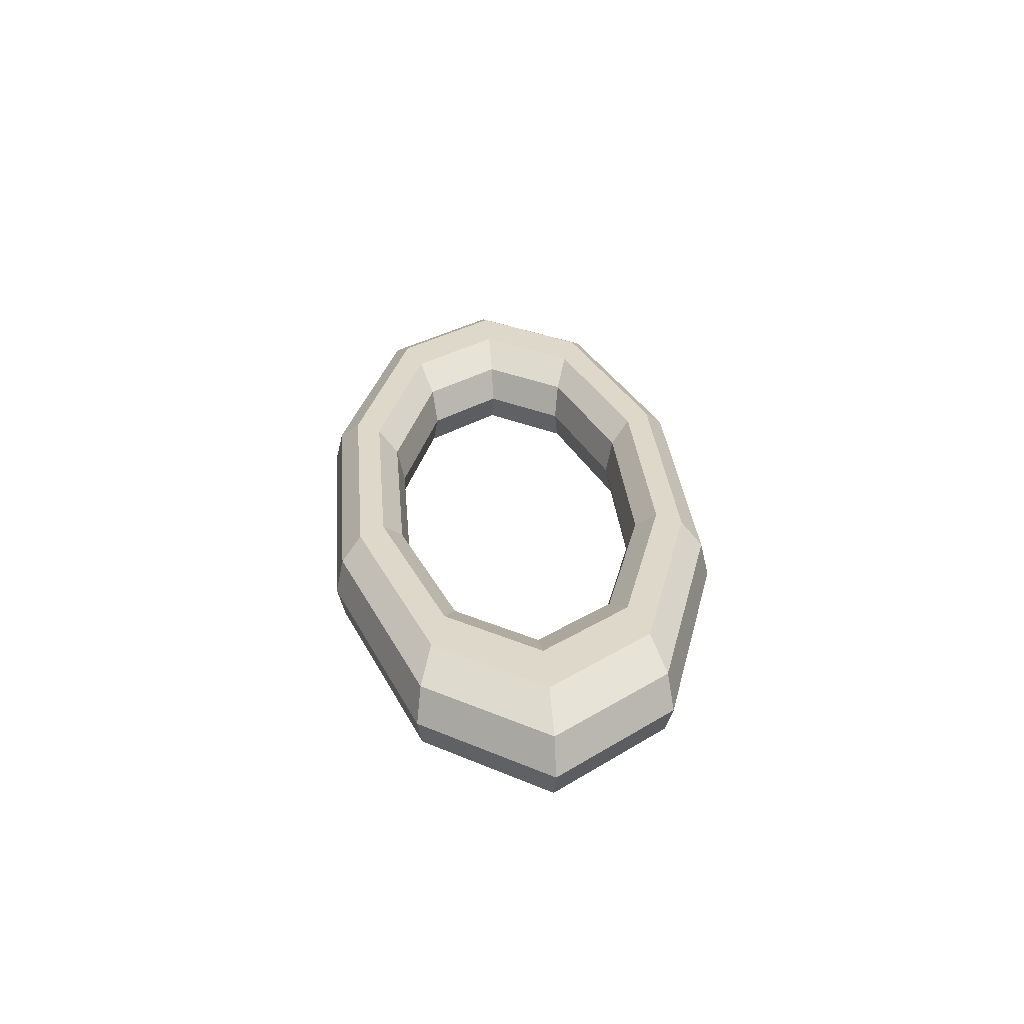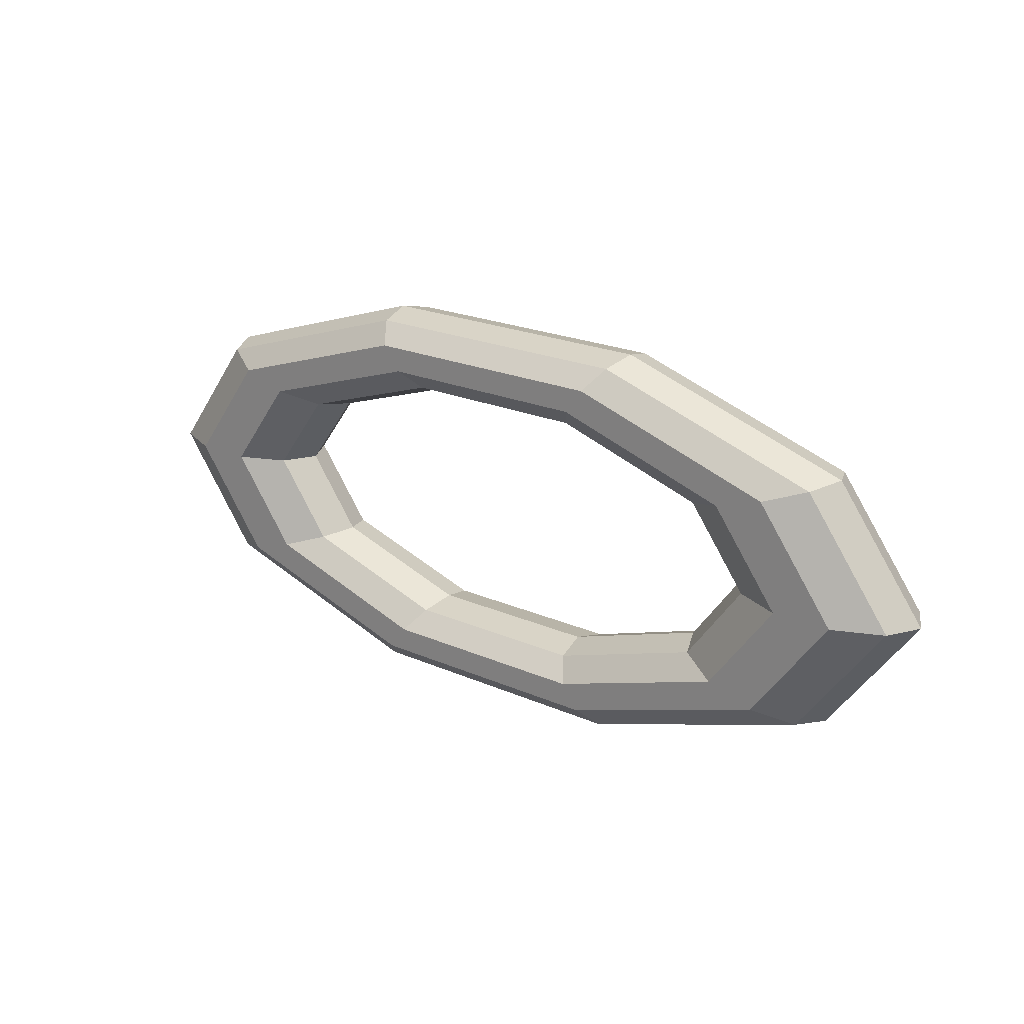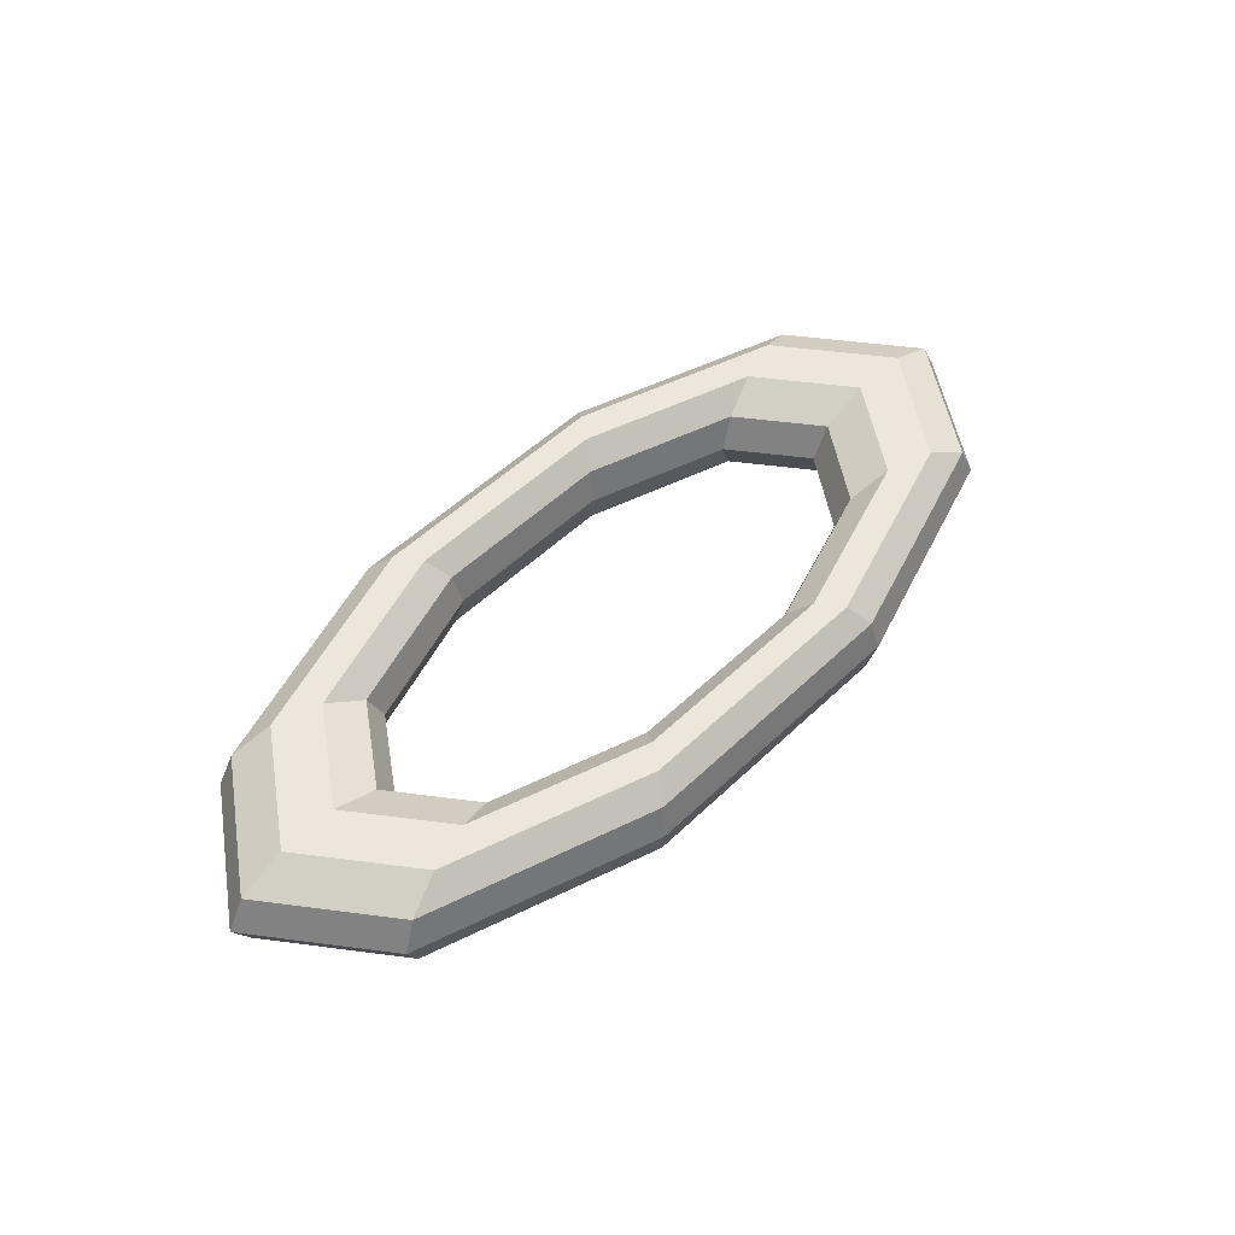
<metadata>
{"format":"obj","ext":"obj","renderer":"f3d","projection":"perspective","resolution":1024,"background":"white","views":[{"elev":31.0,"azim":-94.9,"up":"+Z"},{"elev":21.5,"azim":37.9,"up":"+Y"},{"elev":52.1,"azim":134.2,"up":"+Z"}]}
</metadata>
<code>
v 1.356 1.854 0
v 3.551 1.146 0
v 1.443 1.972 0.5143
v 1.443 1.972 0.5143
v 3.551 1.146 0
v 3.777 1.219 0.5143
v -1.356 1.854 0
v 1.356 1.854 0
v -1.443 1.972 0.5143
v -1.443 1.972 0.5143
v 1.356 1.854 0
v 1.443 1.972 0.5143
v -3.551 1.146 0
v -1.356 1.854 0
v -3.777 1.219 0.5143
v -3.777 1.219 0.5143
v -1.356 1.854 0
v -1.443 1.972 0.5143
v -4.389 0 0
v -3.551 1.146 0
v -4.668 0 0.5143
v -4.668 0 0.5143
v -3.551 1.146 0
v -3.777 1.219 0.5143
v -3.551 -1.146 0
v -4.389 0 0
v -3.777 -1.219 0.5143
v -3.777 -1.219 0.5143
v -4.389 0 0
v -4.668 0 0.5143
v -1.356 -1.854 0
v -3.551 -1.146 0
v -1.443 -1.972 0.5143
v -1.443 -1.972 0.5143
v -3.551 -1.146 0
v -3.777 -1.219 0.5143
v 1.356 -1.854 0
v -1.356 -1.854 0
v 1.443 -1.972 0.5143
v 1.443 -1.972 0.5143
v -1.356 -1.854 0
v -1.443 -1.972 0.5143
v 3.551 -1.146 0
v 1.356 -1.854 0
v 3.777 -1.219 0.5143
v 3.777 -1.219 0.5143
v 1.356 -1.854 0
v 1.443 -1.972 0.5143
v 4.389 0 0
v 3.551 -1.146 0
v 4.668 0 0.5143
v 4.668 0 0.5143
v 3.551 -1.146 0
v 3.777 -1.219 0.5143
v 3.551 1.146 0
v 4.389 0 0
v 3.777 1.219 0.5143
v 3.777 1.219 0.5143
v 4.389 0 0
v 4.668 0 0.5143
v 1.443 1.972 0.5143
v 3.777 1.219 0.5143
v 1.669 2.281 0.8322
v 1.669 2.281 0.8322
v 3.777 1.219 0.5143
v 4.368 1.41 0.8322
v -1.443 1.972 0.5143
v 1.443 1.972 0.5143
v -1.669 2.281 0.8322
v -1.669 2.281 0.8322
v 1.443 1.972 0.5143
v 1.669 2.281 0.8322
v -3.777 1.219 0.5143
v -1.443 1.972 0.5143
v -4.368 1.41 0.8322
v -4.368 1.41 0.8322
v -1.443 1.972 0.5143
v -1.669 2.281 0.8322
v -4.668 0 0.5143
v -3.777 1.219 0.5143
v -5.4 0 0.8322
v -5.4 0 0.8322
v -3.777 1.219 0.5143
v -4.368 1.41 0.8322
v -3.777 -1.219 0.5143
v -4.668 0 0.5143
v -4.368 -1.41 0.8322
v -4.368 -1.41 0.8322
v -4.668 0 0.5143
v -5.4 0 0.8322
v -1.443 -1.972 0.5143
v -3.777 -1.219 0.5143
v -1.669 -2.281 0.8322
v -1.669 -2.281 0.8322
v -3.777 -1.219 0.5143
v -4.368 -1.41 0.8322
v 1.443 -1.972 0.5143
v -1.443 -1.972 0.5143
v 1.669 -2.281 0.8322
v 1.669 -2.281 0.8322
v -1.443 -1.972 0.5143
v -1.669 -2.281 0.8322
v 3.777 -1.219 0.5143
v 1.443 -1.972 0.5143
v 4.368 -1.41 0.8322
v 4.368 -1.41 0.8322
v 1.443 -1.972 0.5143
v 1.669 -2.281 0.8322
v 4.668 0 0.5143
v 3.777 -1.219 0.5143
v 5.4 0 0.8322
v 5.4 0 0.8322
v 3.777 -1.219 0.5143
v 4.368 -1.41 0.8322
v 3.777 1.219 0.5143
v 4.668 0 0.5143
v 4.368 1.41 0.8322
v 4.368 1.41 0.8322
v 4.668 0 0.5143
v 5.4 0 0.8322
v 1.669 2.281 0.8322
v 4.368 1.41 0.8322
v 1.948 2.664 0.8322
v 1.948 2.664 0.8322
v 4.368 1.41 0.8322
v 5.1 1.646 0.8322
v -1.669 2.281 0.8322
v 1.669 2.281 0.8322
v -1.948 2.664 0.8322
v -1.948 2.664 0.8322
v 1.669 2.281 0.8322
v 1.948 2.664 0.8322
v -4.368 1.41 0.8322
v -1.669 2.281 0.8322
v -5.1 1.646 0.8322
v -5.1 1.646 0.8322
v -1.669 2.281 0.8322
v -1.948 2.664 0.8322
v -5.4 0 0.8322
v -4.368 1.41 0.8322
v -6.304 0 0.8322
v -6.304 0 0.8322
v -4.368 1.41 0.8322
v -5.1 1.646 0.8322
v -4.368 -1.41 0.8322
v -5.4 0 0.8322
v -5.1 -1.646 0.8322
v -5.1 -1.646 0.8322
v -5.4 0 0.8322
v -6.304 0 0.8322
v -1.669 -2.281 0.8322
v -4.368 -1.41 0.8322
v -1.948 -2.664 0.8322
v -1.948 -2.664 0.8322
v -4.368 -1.41 0.8322
v -5.1 -1.646 0.8322
v 1.669 -2.281 0.8322
v -1.669 -2.281 0.8322
v 1.948 -2.664 0.8322
v 1.948 -2.664 0.8322
v -1.669 -2.281 0.8322
v -1.948 -2.664 0.8322
v 4.368 -1.41 0.8322
v 1.669 -2.281 0.8322
v 5.1 -1.646 0.8322
v 5.1 -1.646 0.8322
v 1.669 -2.281 0.8322
v 1.948 -2.664 0.8322
v 5.4 0 0.8322
v 4.368 -1.41 0.8322
v 6.304 0 0.8322
v 6.304 0 0.8322
v 4.368 -1.41 0.8322
v 5.1 -1.646 0.8322
v 4.368 1.41 0.8322
v 5.4 0 0.8322
v 5.1 1.646 0.8322
v 5.1 1.646 0.8322
v 5.4 0 0.8322
v 6.304 0 0.8322
v 1.948 2.664 0.8322
v 5.1 1.646 0.8322
v 2.174 2.973 0.5143
v 2.174 2.973 0.5143
v 5.1 1.646 0.8322
v 5.692 1.837 0.5143
v -1.948 2.664 0.8322
v 1.948 2.664 0.8322
v -2.174 2.973 0.5143
v -2.174 2.973 0.5143
v 1.948 2.664 0.8322
v 2.174 2.973 0.5143
v -5.1 1.646 0.8322
v -1.948 2.664 0.8322
v -5.692 1.837 0.5143
v -5.692 1.837 0.5143
v -1.948 2.664 0.8322
v -2.174 2.973 0.5143
v -6.304 0 0.8322
v -5.1 1.646 0.8322
v -7.035 0 0.5143
v -7.035 0 0.5143
v -5.1 1.646 0.8322
v -5.692 1.837 0.5143
v -5.1 -1.646 0.8322
v -6.304 0 0.8322
v -5.692 -1.837 0.5143
v -5.692 -1.837 0.5143
v -6.304 0 0.8322
v -7.035 0 0.5143
v -1.948 -2.664 0.8322
v -5.1 -1.646 0.8322
v -2.174 -2.973 0.5143
v -2.174 -2.973 0.5143
v -5.1 -1.646 0.8322
v -5.692 -1.837 0.5143
v 1.948 -2.664 0.8322
v -1.948 -2.664 0.8322
v 2.174 -2.973 0.5143
v 2.174 -2.973 0.5143
v -1.948 -2.664 0.8322
v -2.174 -2.973 0.5143
v 5.1 -1.646 0.8322
v 1.948 -2.664 0.8322
v 5.692 -1.837 0.5143
v 5.692 -1.837 0.5143
v 1.948 -2.664 0.8322
v 2.174 -2.973 0.5143
v 6.304 0 0.8322
v 5.1 -1.646 0.8322
v 7.035 0 0.5143
v 7.035 0 0.5143
v 5.1 -1.646 0.8322
v 5.692 -1.837 0.5143
v 5.1 1.646 0.8322
v 6.304 0 0.8322
v 5.692 1.837 0.5143
v 5.692 1.837 0.5143
v 6.304 0 0.8322
v 7.035 0 0.5143
v 2.174 2.973 0.5143
v 5.692 1.837 0.5143
v 2.26 3.091 0
v 2.26 3.091 0
v 5.692 1.837 0.5143
v 5.918 1.91 0
v -2.174 2.973 0.5143
v 2.174 2.973 0.5143
v -2.26 3.091 0
v -2.26 3.091 0
v 2.174 2.973 0.5143
v 2.26 3.091 0
v -5.692 1.837 0.5143
v -2.174 2.973 0.5143
v -5.918 1.91 0
v -5.918 1.91 0
v -2.174 2.973 0.5143
v -2.26 3.091 0
v -7.035 0 0.5143
v -5.692 1.837 0.5143
v -7.315 0 0
v -7.315 0 0
v -5.692 1.837 0.5143
v -5.918 1.91 0
v -5.692 -1.837 0.5143
v -7.035 0 0.5143
v -5.918 -1.91 0
v -5.918 -1.91 0
v -7.035 0 0.5143
v -7.315 0 0
v -2.174 -2.973 0.5143
v -5.692 -1.837 0.5143
v -2.26 -3.091 0
v -2.26 -3.091 0
v -5.692 -1.837 0.5143
v -5.918 -1.91 0
v 2.174 -2.973 0.5143
v -2.174 -2.973 0.5143
v 2.26 -3.091 0
v 2.26 -3.091 0
v -2.174 -2.973 0.5143
v -2.26 -3.091 0
v 5.692 -1.837 0.5143
v 2.174 -2.973 0.5143
v 5.918 -1.91 0
v 5.918 -1.91 0
v 2.174 -2.973 0.5143
v 2.26 -3.091 0
v 7.035 0 0.5143
v 5.692 -1.837 0.5143
v 7.315 0 0
v 7.315 0 0
v 5.692 -1.837 0.5143
v 5.918 -1.91 0
v 5.692 1.837 0.5143
v 7.035 0 0.5143
v 5.918 1.91 0
v 5.918 1.91 0
v 7.035 0 0.5143
v 7.315 0 0
v 2.26 3.091 0
v 5.918 1.91 0
v 2.174 2.973 -0.5143
v 2.174 2.973 -0.5143
v 5.918 1.91 0
v 5.692 1.837 -0.5143
v -2.26 3.091 0
v 2.26 3.091 0
v -2.174 2.973 -0.5143
v -2.174 2.973 -0.5143
v 2.26 3.091 0
v 2.174 2.973 -0.5143
v -5.918 1.91 0
v -2.26 3.091 0
v -5.692 1.837 -0.5143
v -5.692 1.837 -0.5143
v -2.26 3.091 0
v -2.174 2.973 -0.5143
v -7.315 0 0
v -5.918 1.91 0
v -7.035 0 -0.5143
v -7.035 0 -0.5143
v -5.918 1.91 0
v -5.692 1.837 -0.5143
v -5.918 -1.91 0
v -7.315 0 0
v -5.692 -1.837 -0.5143
v -5.692 -1.837 -0.5143
v -7.315 0 0
v -7.035 0 -0.5143
v -2.26 -3.091 0
v -5.918 -1.91 0
v -2.174 -2.973 -0.5143
v -2.174 -2.973 -0.5143
v -5.918 -1.91 0
v -5.692 -1.837 -0.5143
v 2.26 -3.091 0
v -2.26 -3.091 0
v 2.174 -2.973 -0.5143
v 2.174 -2.973 -0.5143
v -2.26 -3.091 0
v -2.174 -2.973 -0.5143
v 5.918 -1.91 0
v 2.26 -3.091 0
v 5.692 -1.837 -0.5143
v 5.692 -1.837 -0.5143
v 2.26 -3.091 0
v 2.174 -2.973 -0.5143
v 7.315 0 0
v 5.918 -1.91 0
v 7.035 0 -0.5143
v 7.035 0 -0.5143
v 5.918 -1.91 0
v 5.692 -1.837 -0.5143
v 5.918 1.91 0
v 7.315 0 0
v 5.692 1.837 -0.5143
v 5.692 1.837 -0.5143
v 7.315 0 0
v 7.035 0 -0.5143
v 2.174 2.973 -0.5143
v 5.692 1.837 -0.5143
v 1.948 2.664 -0.8322
v 1.948 2.664 -0.8322
v 5.692 1.837 -0.5143
v 5.1 1.646 -0.8322
v -2.174 2.973 -0.5143
v 2.174 2.973 -0.5143
v -1.948 2.664 -0.8322
v -1.948 2.664 -0.8322
v 2.174 2.973 -0.5143
v 1.948 2.664 -0.8322
v -5.692 1.837 -0.5143
v -2.174 2.973 -0.5143
v -5.1 1.646 -0.8322
v -5.1 1.646 -0.8322
v -2.174 2.973 -0.5143
v -1.948 2.664 -0.8322
v -7.035 0 -0.5143
v -5.692 1.837 -0.5143
v -6.304 0 -0.8322
v -6.304 0 -0.8322
v -5.692 1.837 -0.5143
v -5.1 1.646 -0.8322
v -5.692 -1.837 -0.5143
v -7.035 0 -0.5143
v -5.1 -1.646 -0.8322
v -5.1 -1.646 -0.8322
v -7.035 0 -0.5143
v -6.304 0 -0.8322
v -2.174 -2.973 -0.5143
v -5.692 -1.837 -0.5143
v -1.948 -2.664 -0.8322
v -1.948 -2.664 -0.8322
v -5.692 -1.837 -0.5143
v -5.1 -1.646 -0.8322
v 2.174 -2.973 -0.5143
v -2.174 -2.973 -0.5143
v 1.948 -2.664 -0.8322
v 1.948 -2.664 -0.8322
v -2.174 -2.973 -0.5143
v -1.948 -2.664 -0.8322
v 5.692 -1.837 -0.5143
v 2.174 -2.973 -0.5143
v 5.1 -1.646 -0.8322
v 5.1 -1.646 -0.8322
v 2.174 -2.973 -0.5143
v 1.948 -2.664 -0.8322
v 7.035 0 -0.5143
v 5.692 -1.837 -0.5143
v 6.304 0 -0.8322
v 6.304 0 -0.8322
v 5.692 -1.837 -0.5143
v 5.1 -1.646 -0.8322
v 5.692 1.837 -0.5143
v 7.035 0 -0.5143
v 5.1 1.646 -0.8322
v 5.1 1.646 -0.8322
v 7.035 0 -0.5143
v 6.304 0 -0.8322
v 1.948 2.664 -0.8322
v 5.1 1.646 -0.8322
v 1.669 2.281 -0.8322
v 1.669 2.281 -0.8322
v 5.1 1.646 -0.8322
v 4.368 1.41 -0.8322
v -1.948 2.664 -0.8322
v 1.948 2.664 -0.8322
v -1.669 2.281 -0.8322
v -1.669 2.281 -0.8322
v 1.948 2.664 -0.8322
v 1.669 2.281 -0.8322
v -5.1 1.646 -0.8322
v -1.948 2.664 -0.8322
v -4.368 1.41 -0.8322
v -4.368 1.41 -0.8322
v -1.948 2.664 -0.8322
v -1.669 2.281 -0.8322
v -6.304 0 -0.8322
v -5.1 1.646 -0.8322
v -5.4 0 -0.8322
v -5.4 0 -0.8322
v -5.1 1.646 -0.8322
v -4.368 1.41 -0.8322
v -5.1 -1.646 -0.8322
v -6.304 0 -0.8322
v -4.368 -1.41 -0.8322
v -4.368 -1.41 -0.8322
v -6.304 0 -0.8322
v -5.4 0 -0.8322
v -1.948 -2.664 -0.8322
v -5.1 -1.646 -0.8322
v -1.669 -2.281 -0.8322
v -1.669 -2.281 -0.8322
v -5.1 -1.646 -0.8322
v -4.368 -1.41 -0.8322
v 1.948 -2.664 -0.8322
v -1.948 -2.664 -0.8322
v 1.669 -2.281 -0.8322
v 1.669 -2.281 -0.8322
v -1.948 -2.664 -0.8322
v -1.669 -2.281 -0.8322
v 5.1 -1.646 -0.8322
v 1.948 -2.664 -0.8322
v 4.368 -1.41 -0.8322
v 4.368 -1.41 -0.8322
v 1.948 -2.664 -0.8322
v 1.669 -2.281 -0.8322
v 6.304 0 -0.8322
v 5.1 -1.646 -0.8322
v 5.4 0 -0.8322
v 5.4 0 -0.8322
v 5.1 -1.646 -0.8322
v 4.368 -1.41 -0.8322
v 5.1 1.646 -0.8322
v 6.304 0 -0.8322
v 4.368 1.41 -0.8322
v 4.368 1.41 -0.8322
v 6.304 0 -0.8322
v 5.4 0 -0.8322
v 1.669 2.281 -0.8322
v 4.368 1.41 -0.8322
v 1.443 1.972 -0.5143
v 1.443 1.972 -0.5143
v 4.368 1.41 -0.8322
v 3.777 1.219 -0.5143
v -1.669 2.281 -0.8322
v 1.669 2.281 -0.8322
v -1.443 1.972 -0.5143
v -1.443 1.972 -0.5143
v 1.669 2.281 -0.8322
v 1.443 1.972 -0.5143
v -4.368 1.41 -0.8322
v -1.669 2.281 -0.8322
v -3.777 1.219 -0.5143
v -3.777 1.219 -0.5143
v -1.669 2.281 -0.8322
v -1.443 1.972 -0.5143
v -5.4 0 -0.8322
v -4.368 1.41 -0.8322
v -4.668 0 -0.5143
v -4.668 0 -0.5143
v -4.368 1.41 -0.8322
v -3.777 1.219 -0.5143
v -4.368 -1.41 -0.8322
v -5.4 0 -0.8322
v -3.777 -1.219 -0.5143
v -3.777 -1.219 -0.5143
v -5.4 0 -0.8322
v -4.668 0 -0.5143
v -1.669 -2.281 -0.8322
v -4.368 -1.41 -0.8322
v -1.443 -1.972 -0.5143
v -1.443 -1.972 -0.5143
v -4.368 -1.41 -0.8322
v -3.777 -1.219 -0.5143
v 1.669 -2.281 -0.8322
v -1.669 -2.281 -0.8322
v 1.443 -1.972 -0.5143
v 1.443 -1.972 -0.5143
v -1.669 -2.281 -0.8322
v -1.443 -1.972 -0.5143
v 4.368 -1.41 -0.8322
v 1.669 -2.281 -0.8322
v 3.777 -1.219 -0.5143
v 3.777 -1.219 -0.5143
v 1.669 -2.281 -0.8322
v 1.443 -1.972 -0.5143
v 5.4 0 -0.8322
v 4.368 -1.41 -0.8322
v 4.668 0 -0.5143
v 4.668 0 -0.5143
v 4.368 -1.41 -0.8322
v 3.777 -1.219 -0.5143
v 4.368 1.41 -0.8322
v 5.4 0 -0.8322
v 3.777 1.219 -0.5143
v 3.777 1.219 -0.5143
v 5.4 0 -0.8322
v 4.668 0 -0.5143
v 1.443 1.972 -0.5143
v 3.777 1.219 -0.5143
v 1.356 1.854 0
v 1.356 1.854 0
v 3.777 1.219 -0.5143
v 3.551 1.146 0
v -1.443 1.972 -0.5143
v 1.443 1.972 -0.5143
v -1.356 1.854 0
v -1.356 1.854 0
v 1.443 1.972 -0.5143
v 1.356 1.854 0
v -3.777 1.219 -0.5143
v -1.443 1.972 -0.5143
v -3.551 1.146 0
v -3.551 1.146 0
v -1.443 1.972 -0.5143
v -1.356 1.854 0
v -4.668 0 -0.5143
v -3.777 1.219 -0.5143
v -4.389 0 0
v -4.389 0 0
v -3.777 1.219 -0.5143
v -3.551 1.146 0
v -3.777 -1.219 -0.5143
v -4.668 0 -0.5143
v -3.551 -1.146 0
v -3.551 -1.146 0
v -4.668 0 -0.5143
v -4.389 0 0
v -1.443 -1.972 -0.5143
v -3.777 -1.219 -0.5143
v -1.356 -1.854 0
v -1.356 -1.854 0
v -3.777 -1.219 -0.5143
v -3.551 -1.146 0
v 1.443 -1.972 -0.5143
v -1.443 -1.972 -0.5143
v 1.356 -1.854 0
v 1.356 -1.854 0
v -1.443 -1.972 -0.5143
v -1.356 -1.854 0
v 3.777 -1.219 -0.5143
v 1.443 -1.972 -0.5143
v 3.551 -1.146 0
v 3.551 -1.146 0
v 1.443 -1.972 -0.5143
v 1.356 -1.854 0
v 4.668 0 -0.5143
v 3.777 -1.219 -0.5143
v 4.389 0 0
v 4.389 0 0
v 3.777 -1.219 -0.5143
v 3.551 -1.146 0
v 3.777 1.219 -0.5143
v 4.668 0 -0.5143
v 3.551 1.146 0
v 3.551 1.146 0
v 4.668 0 -0.5143
v 4.389 0 0
f 1 2 3
f 4 5 6
f 7 8 9
f 10 11 12
f 13 14 15
f 16 17 18
f 19 20 21
f 22 23 24
f 25 26 27
f 28 29 30
f 31 32 33
f 34 35 36
f 37 38 39
f 40 41 42
f 43 44 45
f 46 47 48
f 49 50 51
f 52 53 54
f 55 56 57
f 58 59 60
f 61 62 63
f 64 65 66
f 67 68 69
f 70 71 72
f 73 74 75
f 76 77 78
f 79 80 81
f 82 83 84
f 85 86 87
f 88 89 90
f 91 92 93
f 94 95 96
f 97 98 99
f 100 101 102
f 103 104 105
f 106 107 108
f 109 110 111
f 112 113 114
f 115 116 117
f 118 119 120
f 121 122 123
f 124 125 126
f 127 128 129
f 130 131 132
f 133 134 135
f 136 137 138
f 139 140 141
f 142 143 144
f 145 146 147
f 148 149 150
f 151 152 153
f 154 155 156
f 157 158 159
f 160 161 162
f 163 164 165
f 166 167 168
f 169 170 171
f 172 173 174
f 175 176 177
f 178 179 180
f 181 182 183
f 184 185 186
f 187 188 189
f 190 191 192
f 193 194 195
f 196 197 198
f 199 200 201
f 202 203 204
f 205 206 207
f 208 209 210
f 211 212 213
f 214 215 216
f 217 218 219
f 220 221 222
f 223 224 225
f 226 227 228
f 229 230 231
f 232 233 234
f 235 236 237
f 238 239 240
f 241 242 243
f 244 245 246
f 247 248 249
f 250 251 252
f 253 254 255
f 256 257 258
f 259 260 261
f 262 263 264
f 265 266 267
f 268 269 270
f 271 272 273
f 274 275 276
f 277 278 279
f 280 281 282
f 283 284 285
f 286 287 288
f 289 290 291
f 292 293 294
f 295 296 297
f 298 299 300
f 301 302 303
f 304 305 306
f 307 308 309
f 310 311 312
f 313 314 315
f 316 317 318
f 319 320 321
f 322 323 324
f 325 326 327
f 328 329 330
f 331 332 333
f 334 335 336
f 337 338 339
f 340 341 342
f 343 344 345
f 346 347 348
f 349 350 351
f 352 353 354
f 355 356 357
f 358 359 360
f 361 362 363
f 364 365 366
f 367 368 369
f 370 371 372
f 373 374 375
f 376 377 378
f 379 380 381
f 382 383 384
f 385 386 387
f 388 389 390
f 391 392 393
f 394 395 396
f 397 398 399
f 400 401 402
f 403 404 405
f 406 407 408
f 409 410 411
f 412 413 414
f 415 416 417
f 418 419 420
f 421 422 423
f 424 425 426
f 427 428 429
f 430 431 432
f 433 434 435
f 436 437 438
f 439 440 441
f 442 443 444
f 445 446 447
f 448 449 450
f 451 452 453
f 454 455 456
f 457 458 459
f 460 461 462
f 463 464 465
f 466 467 468
f 469 470 471
f 472 473 474
f 475 476 477
f 478 479 480
f 481 482 483
f 484 485 486
f 487 488 489
f 490 491 492
f 493 494 495
f 496 497 498
f 499 500 501
f 502 503 504
f 505 506 507
f 508 509 510
f 511 512 513
f 514 515 516
f 517 518 519
f 520 521 522
f 523 524 525
f 526 527 528
f 529 530 531
f 532 533 534
f 535 536 537
f 538 539 540
f 541 542 543
f 544 545 546
f 547 548 549
f 550 551 552
f 553 554 555
f 556 557 558
f 559 560 561
f 562 563 564
f 565 566 567
f 568 569 570
f 571 572 573
f 574 575 576
f 577 578 579
f 580 581 582
f 583 584 585
f 586 587 588
f 589 590 591
f 592 593 594
f 595 596 597
f 598 599 600

</code>
